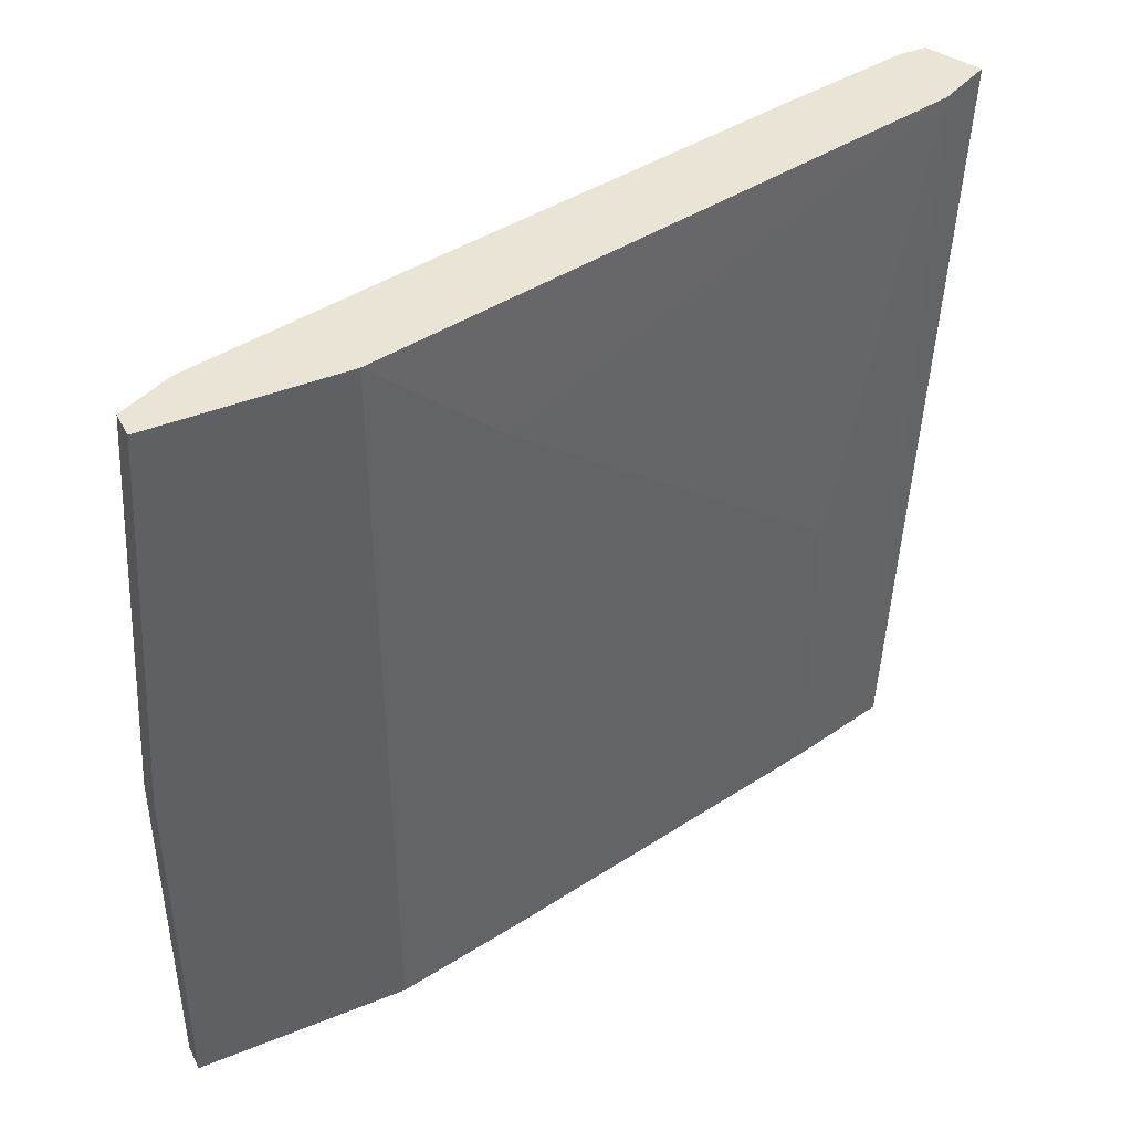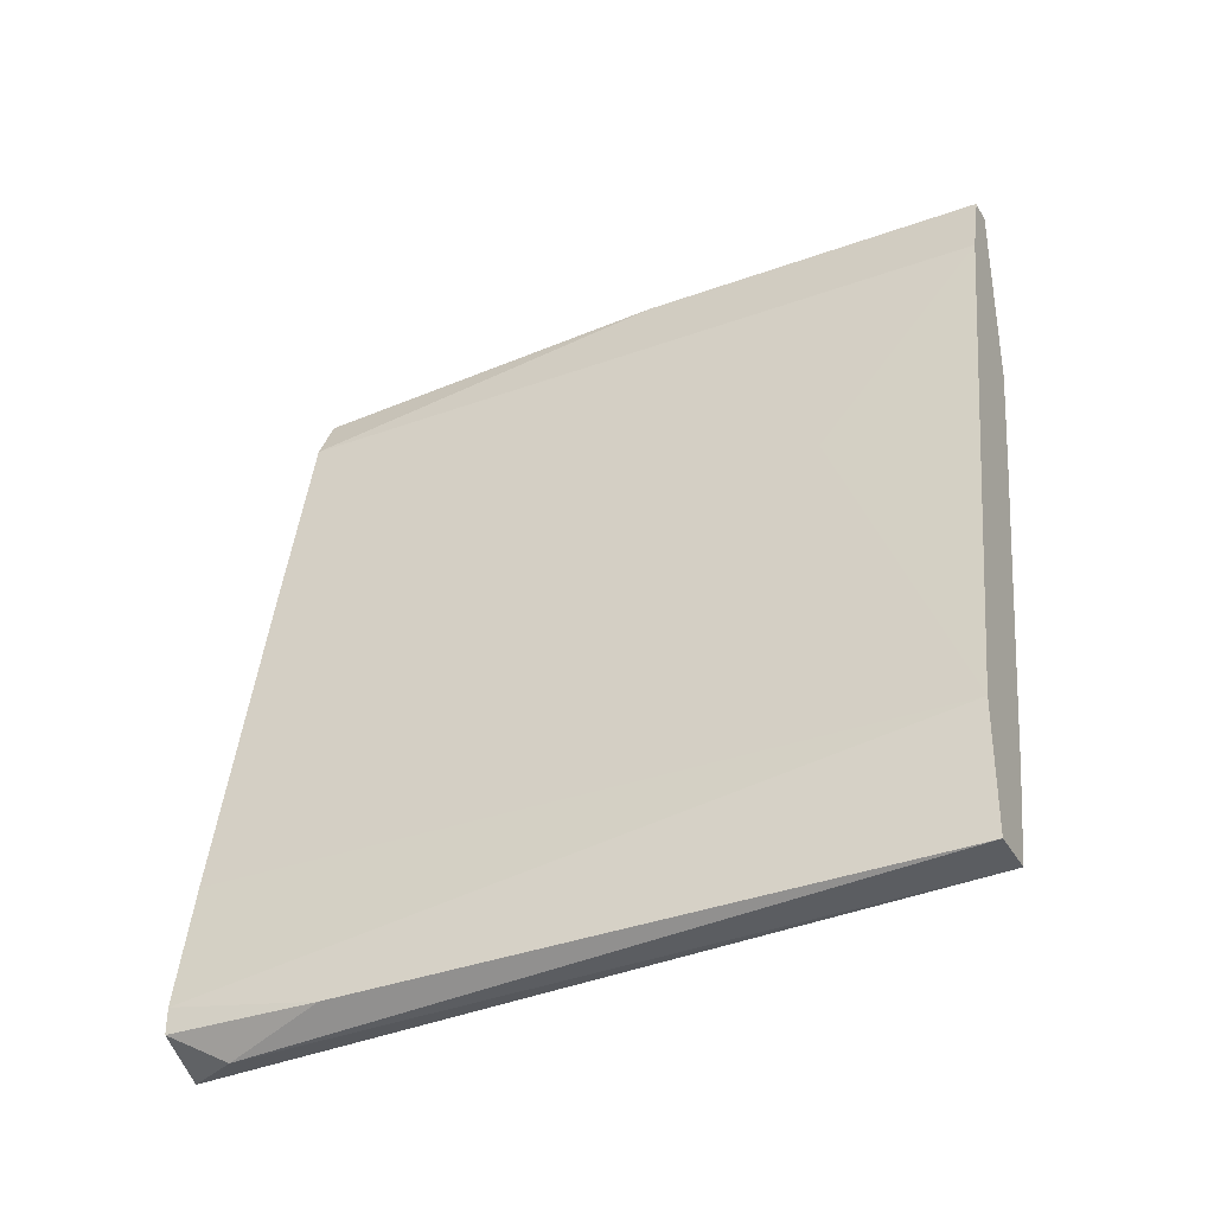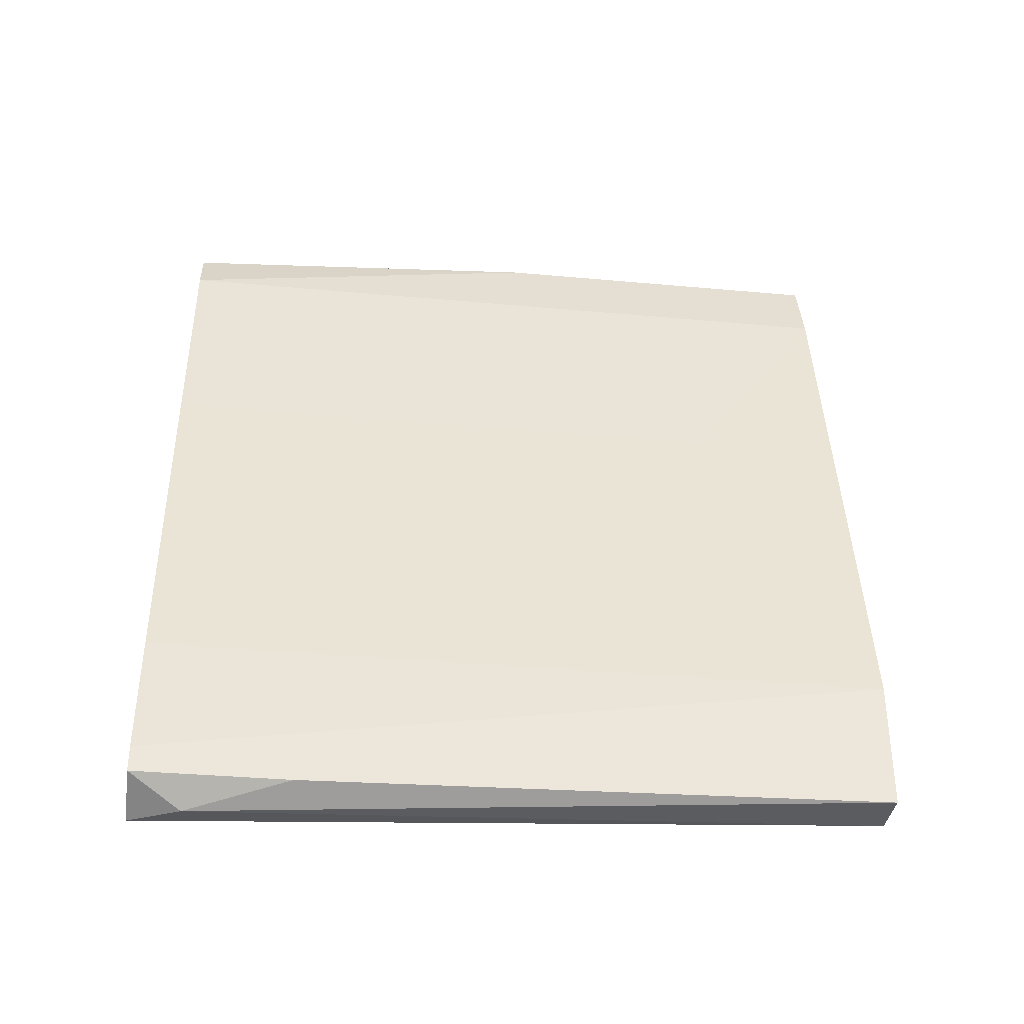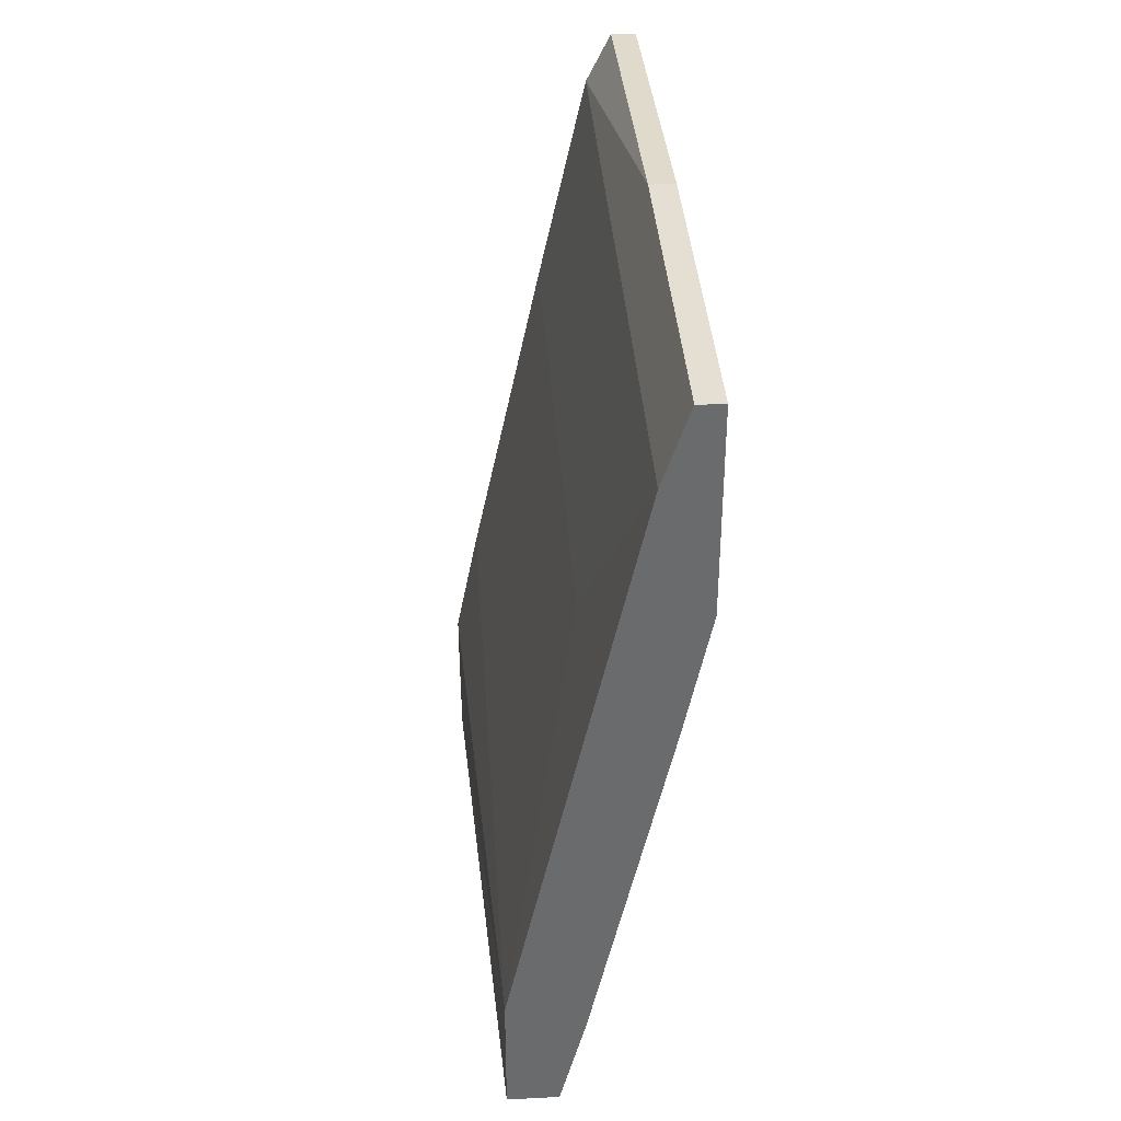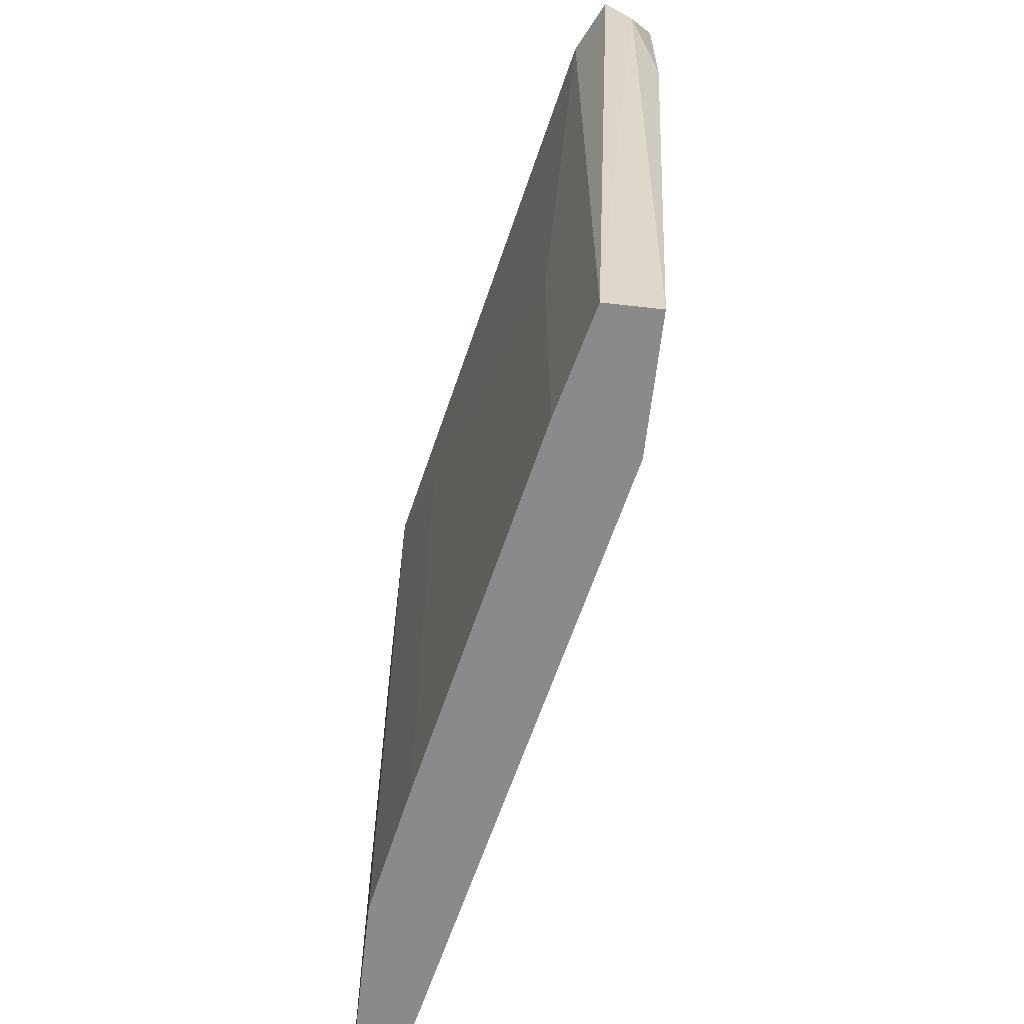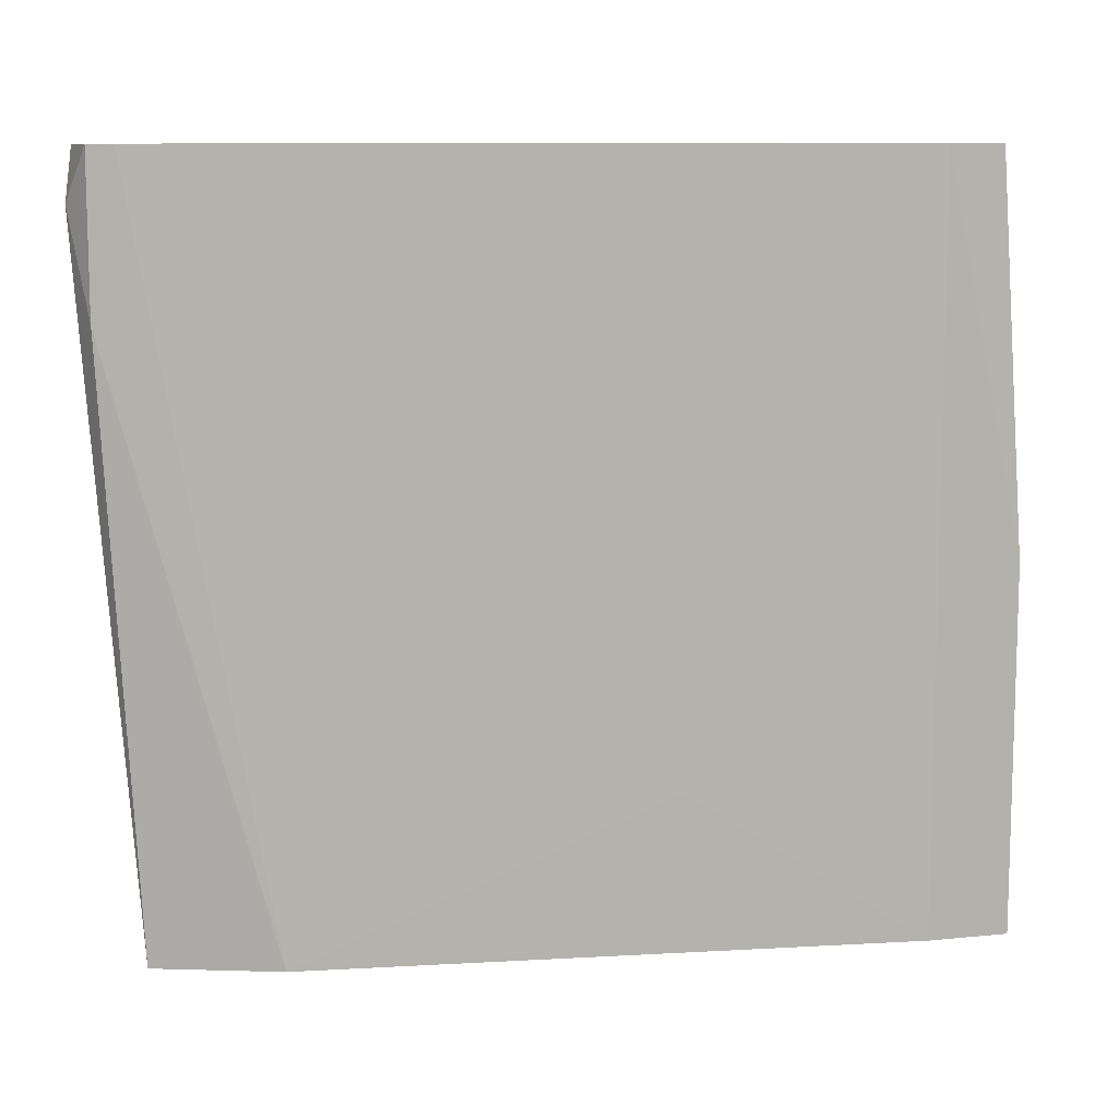
<metadata>
{"format":"obj","ext":"obj","renderer":"f3d","projection":"perspective","resolution":1024,"background":"white","views":[{"elev":42.7,"azim":-115.7,"up":"+Z"},{"elev":-34.4,"azim":115.9,"up":"+Y"},{"elev":-35.3,"azim":83.1,"up":"+Y"},{"elev":37.0,"azim":176.2,"up":"+Y"},{"elev":-63.4,"azim":-6.5,"up":"+Z"},{"elev":10.3,"azim":94.1,"up":"+Z"}]}
</metadata>
<code>
v 0.06292 -0.04069 0.001513
v 0.06292 -0.04069 -0.01351
v 0.06292 -0.03818 0.001513
v 0.05541 -0.03818 0.001513
v 0.05541 -0.03818 -0.07108
v 0.05291 0.009362 0.001513
v 0.05291 0.009362 -0.05606
v 0.05291 -0.02817 -0.04104
v 0.05291 -0.02817 -0.07108
v 0.0429 0.0394 -0.03603
v 0.0429 0.0394 -0.07108
v 0.0429 0.03689 0.001513
v 0.0429 0.01937 0.001513
v 0.0429 0.01937 -0.07108
v 0.06042 -0.04321 -0.003496
v 0.06042 -0.02567 0.001513
v 0.06042 -0.02567 -0.07108
v 0.06042 -0.03818 -0.07108
v 0.0479 0.03189 0.001513
v 0.0479 0.03189 -0.07108
v 0.0454 0.0394 -0.03603
v 0.0454 0.0394 -0.07108
v 0.0454 0.03689 0.001513
v 0.0454 0.006855 -0.07108
v 0.0454 0.006855 -0.01101
v 0.05791 -0.04321 0.001513
f 2 3 1
f 11 17 9
f 23 12 13
f 12 11 13
f 23 13 3
f 17 11 20
f 3 13 4
f 11 9 14
f 13 11 14
f 9 17 18
f 23 3 19
f 4 9 5
f 9 18 5
f 18 15 5
f 12 23 21
f 23 19 21
f 19 20 21
f 19 3 6
f 20 19 6
f 4 13 25
f 13 14 25
f 3 4 26
f 5 15 26
f 4 5 26
f 17 3 2
f 18 17 2
f 15 18 2
f 20 11 22
f 11 21 22
f 21 20 22
f 3 17 16
f 17 6 16
f 6 3 16
f 9 4 8
f 25 9 8
f 4 25 8
f 14 9 24
f 9 25 24
f 25 14 24
f 17 20 7
f 6 17 7
f 20 6 7
f 11 12 10
f 12 21 10
f 21 11 10
f 26 15 1
f 3 26 1
f 15 2 1

</code>
